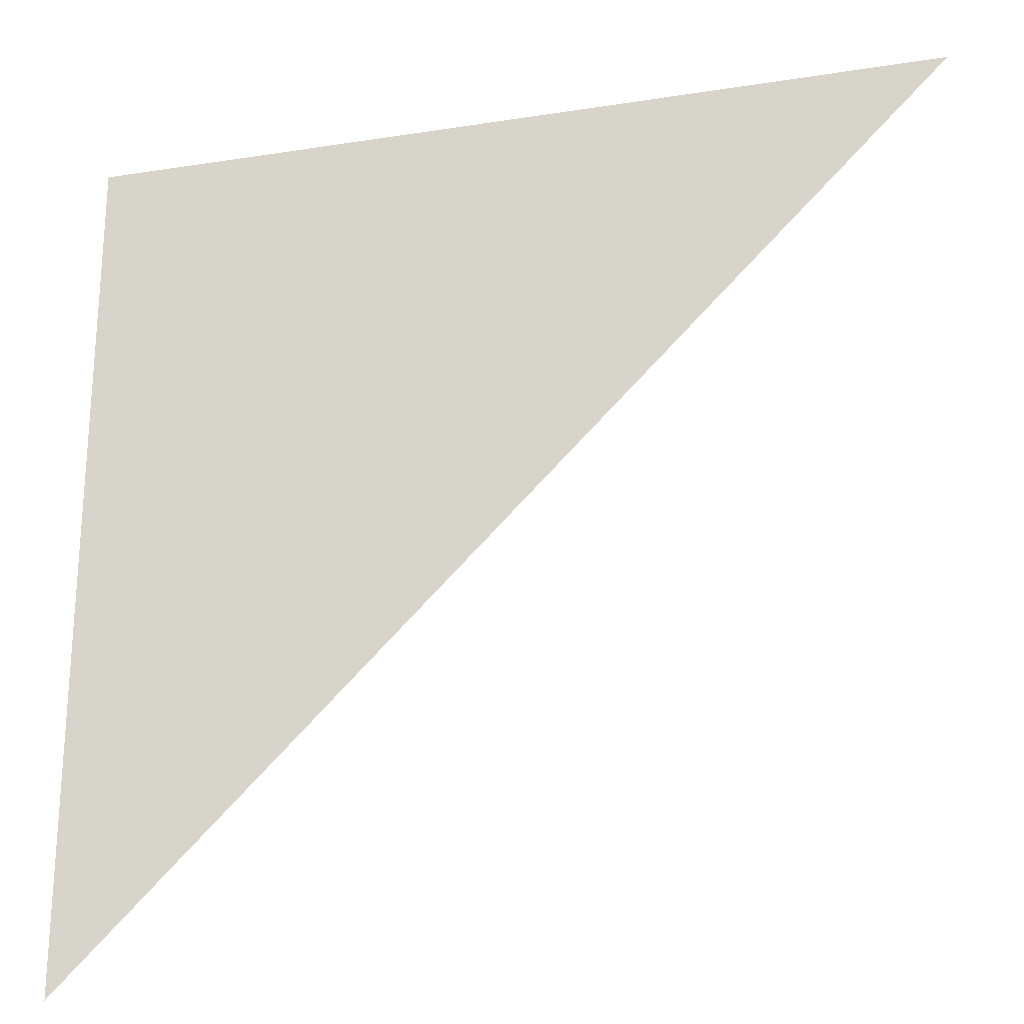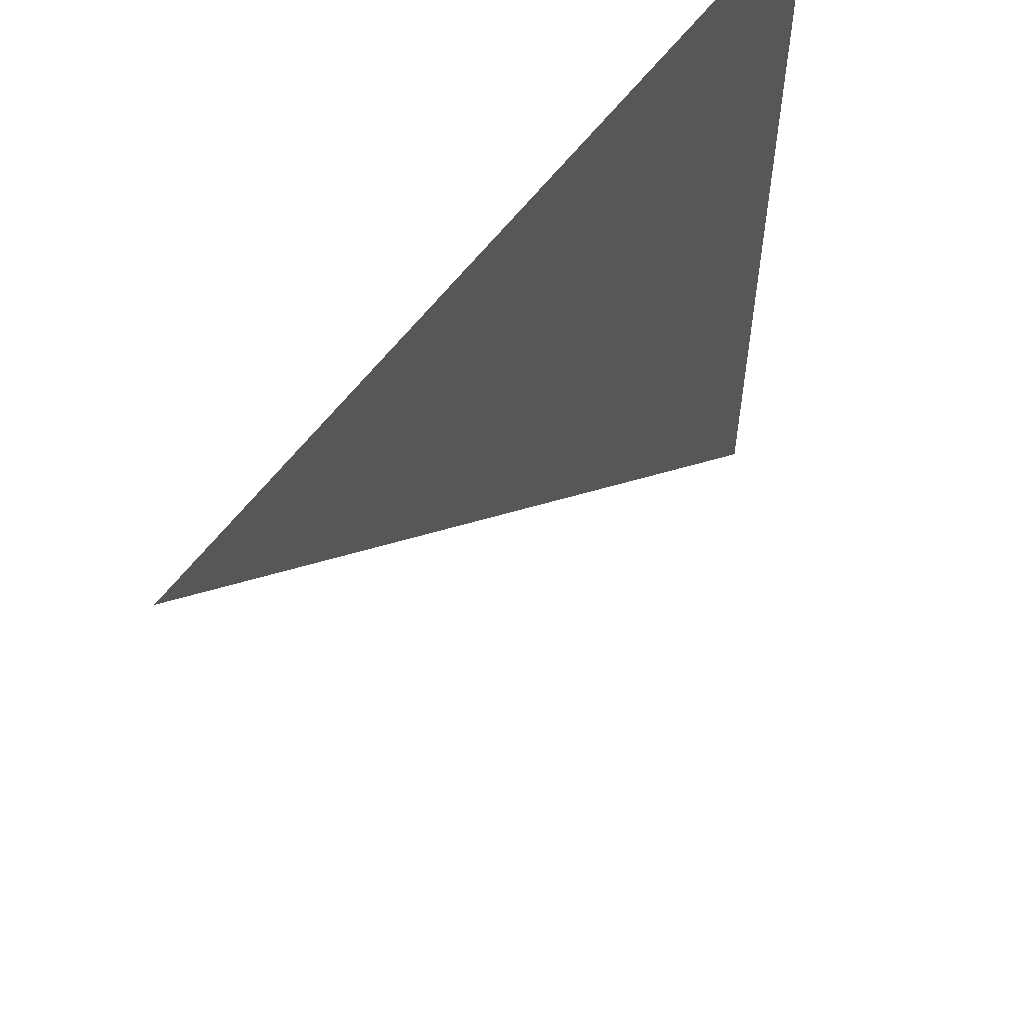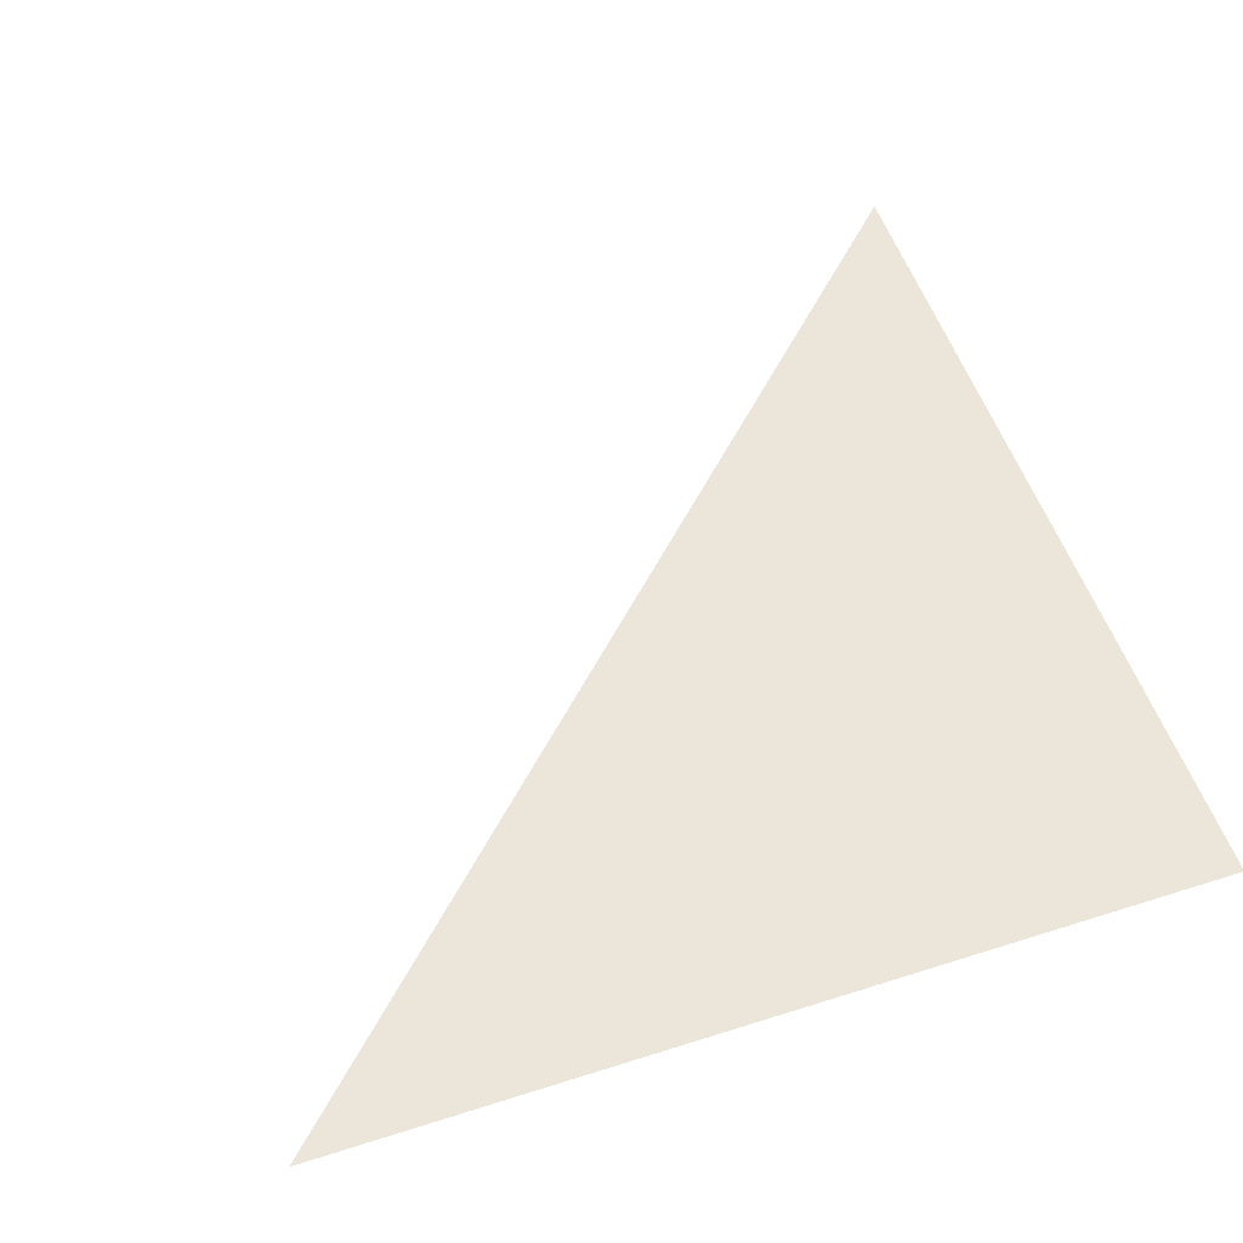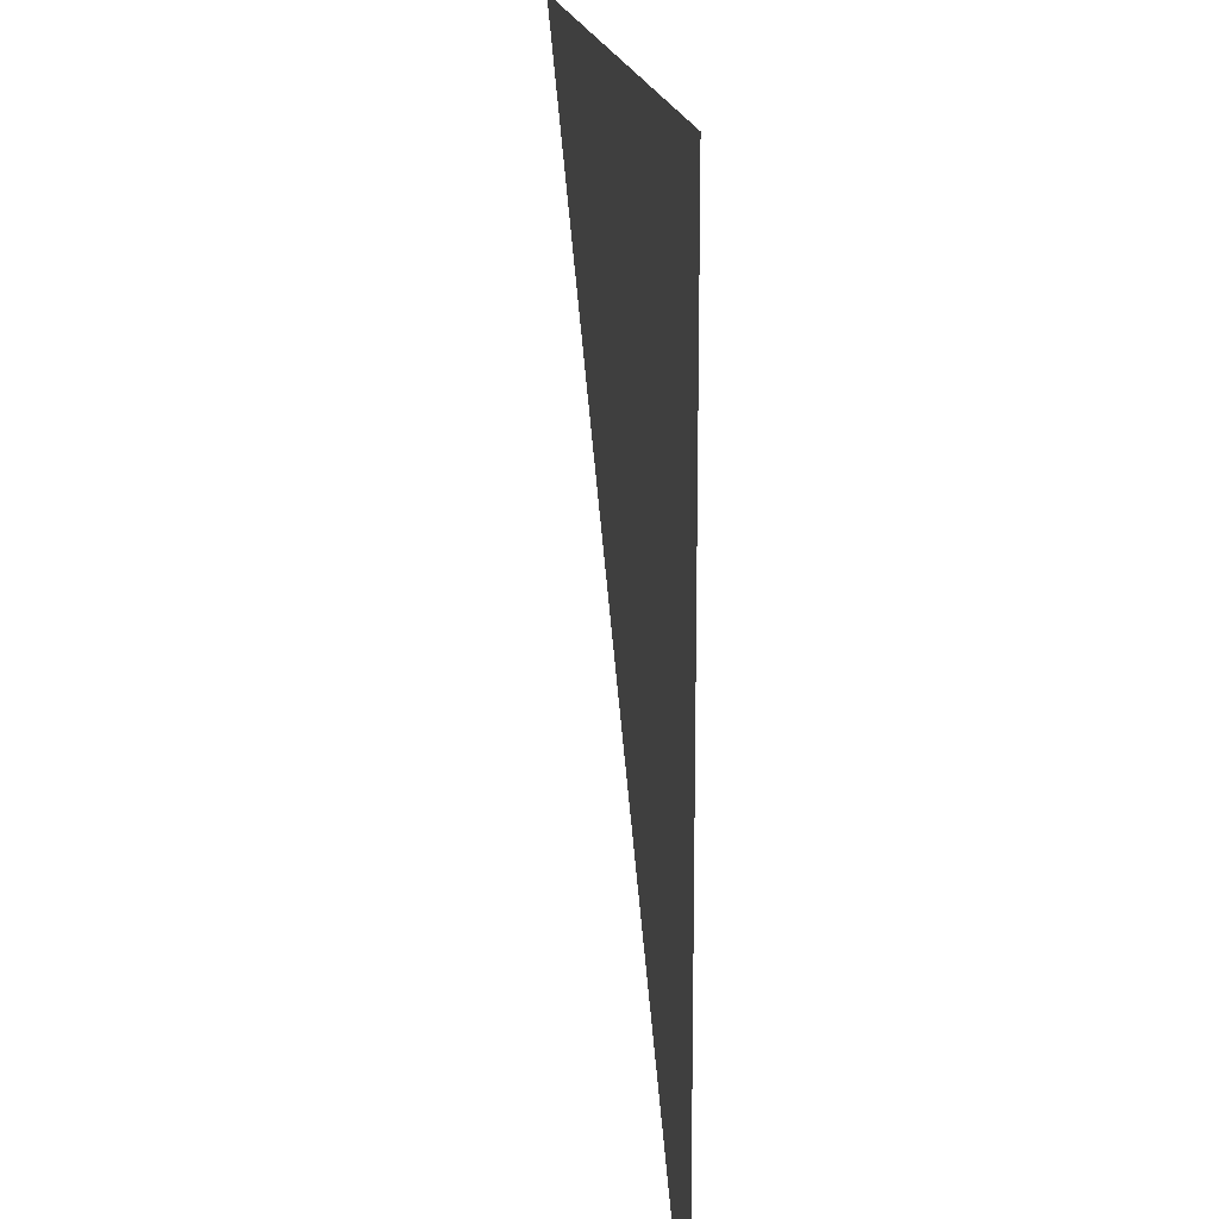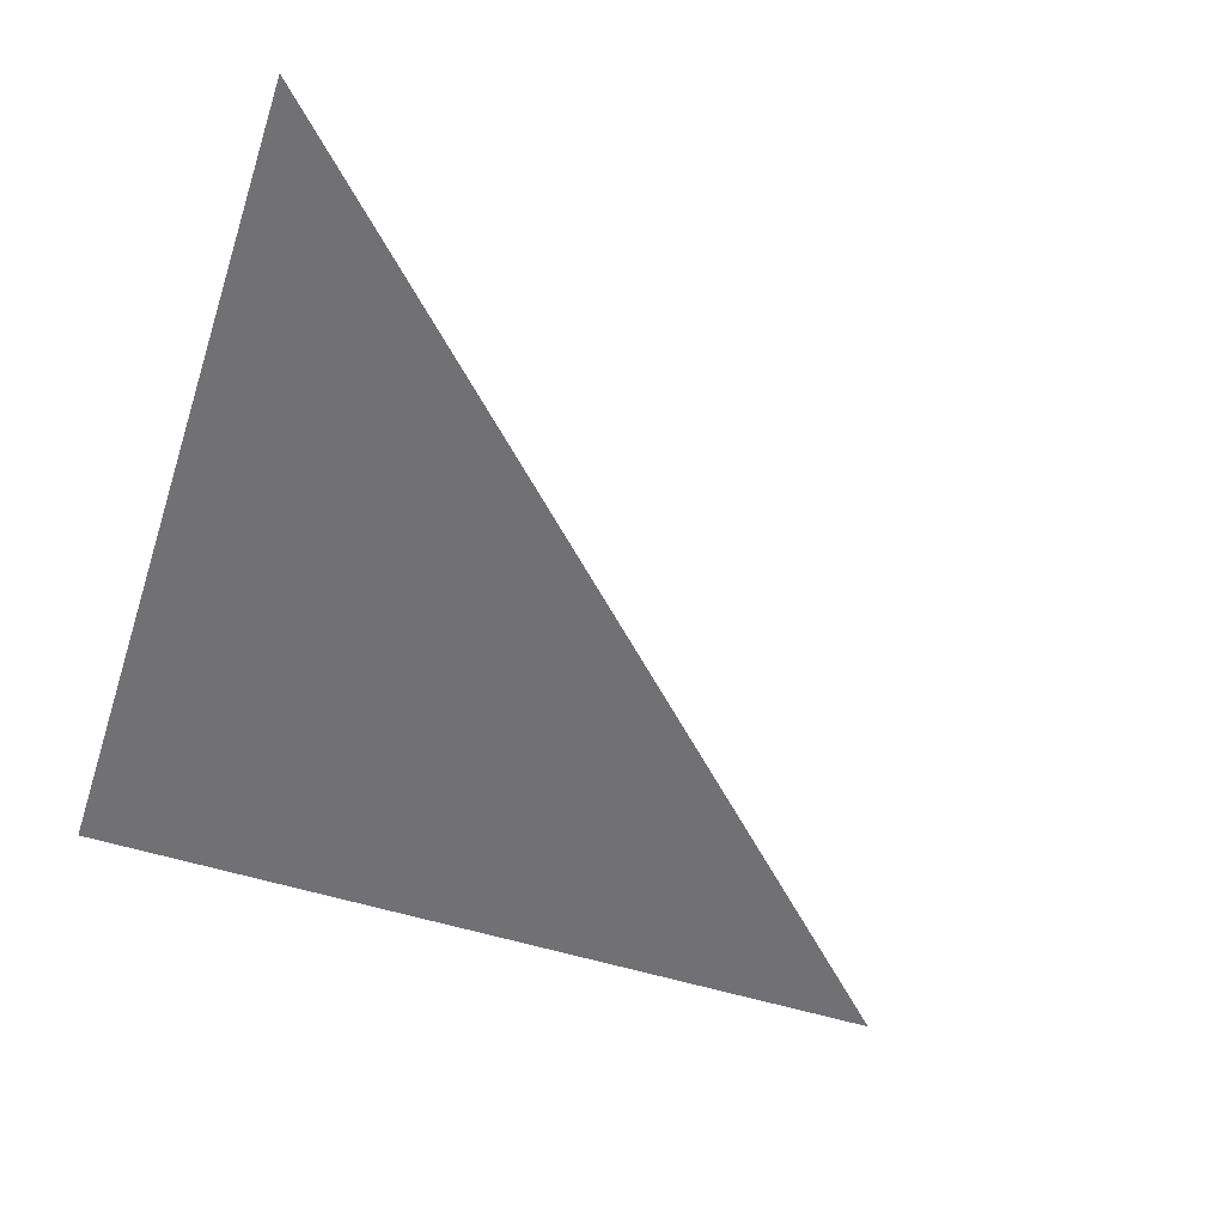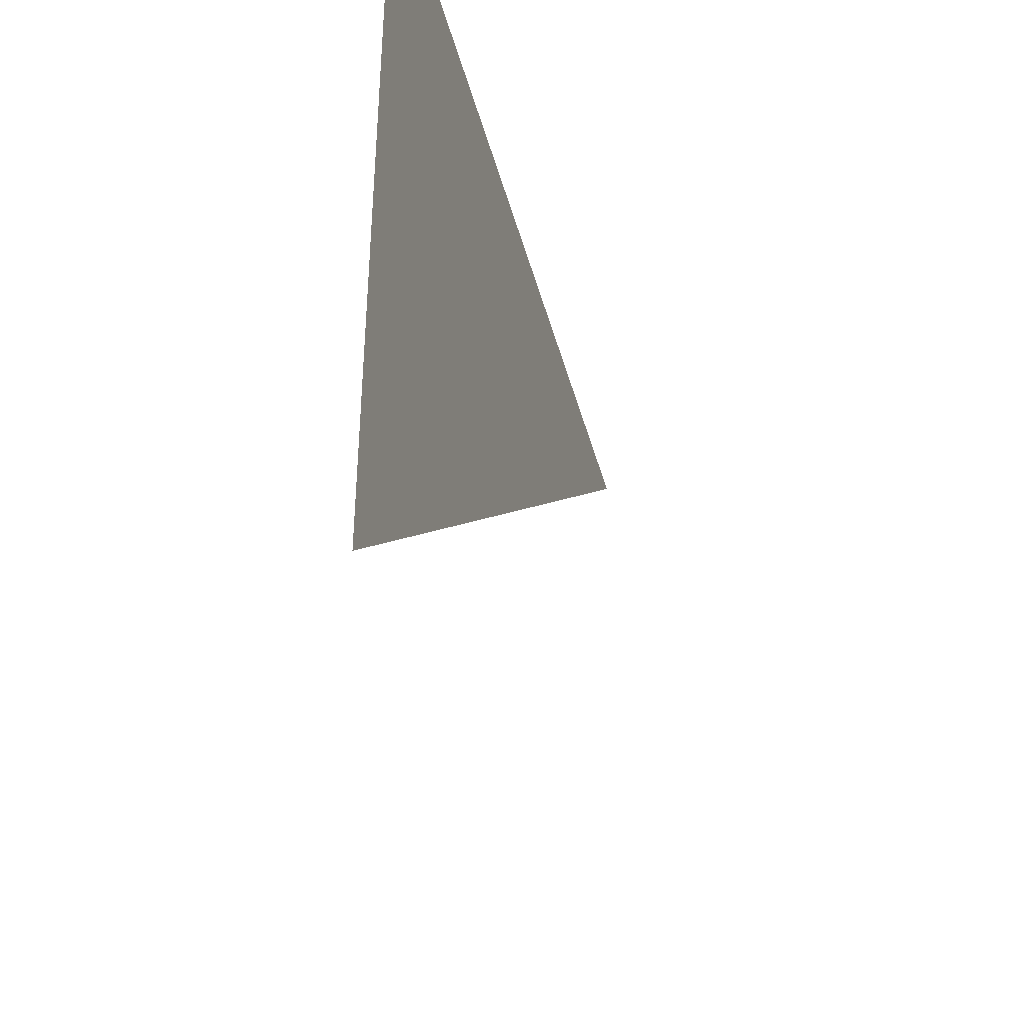
<metadata>
{"format":"obj","ext":"obj","renderer":"f3d","projection":"perspective","resolution":1024,"background":"white","views":[{"elev":-24.8,"azim":14.4,"up":"+Z"},{"elev":57.9,"azim":126.1,"up":"+Z"},{"elev":54.2,"azim":-108.7,"up":"+Y"},{"elev":17.0,"azim":-97.3,"up":"+Z"},{"elev":-55.3,"azim":71.9,"up":"+Y"},{"elev":-43.4,"azim":-75.2,"up":"+Z"}]}
</metadata>
<code>
o Cube
v 1 -1 1
v -1 -1 1
v -1 -1 -1
f 1 2 3

</code>
